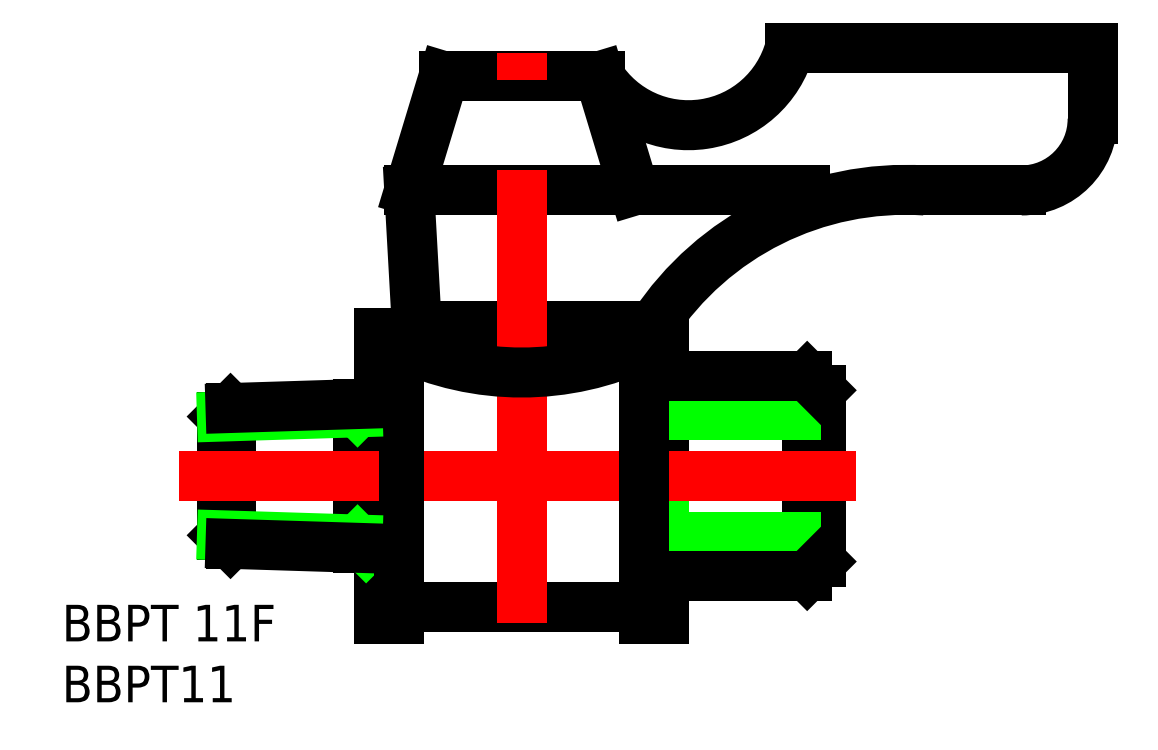
<metadata>
{"format":"dxf","ext":"dxf","renderer":"ezdxf+matplotlib","layout":"modelspace","background":"white","min_lineweight":24,"dpi":150}
</metadata>
<code>
0
SECTION
2
ENTITIES
0
TEXT
8
0
10
-42.21
20
-11.59
30
0
40
2.56
1
BBPT 11F
0
TEXT
8
0
10
-42.21
20
-15.86
30
0
40
2.56
1
BBPT11
0
LINE
8
0
10
30
20
30
30
0
11
30
21
25
31
0
0
ARC
8
0
10
25
20
25
30
0
40
5
50
270
51
0
0
LINE
8
0
10
25
20
20
30
0
11
18.22
21
20
31
0
0
ARC
8
0
10
1.684
20
31.95
30
0
40
7.373
50
212.4
51
344.7
0
LINE
8
0
10
-17.35
20
10.54
30
0
11
-17.88
21
20
31
0
0
LINE
8
0
10
-16.93
20
10.54
30
0
11
-3.074
21
10.54
31
0
0
ARC
8
0
10
-10
20
30.55
30
0
40
22.46
50
252
51
288
0
LINE
8
0
10
-0.7692
20
10.54
30
0
11
-3.074
21
10.54
31
0
0
LINE
8
0
10
-3.074
20
10.54
30
0
11
-3.074
21
9.184
31
0
0
LINE
8
0
10
-3.074
20
9.184
30
0
11
-1.41
21
9.184
31
0
0
LINE
8
0
10
-1.41
20
9.184
30
0
11
-1.41
21
10
31
0
0
LINE
8
0
10
-1.41
20
10
30
0
11
0
21
10
31
0
0
LINE
8
0
10
-20
20
10
30
0
11
-18.59
21
10
31
0
0
LINE
8
0
10
-18.59
20
10
30
0
11
-18.59
21
9.184
31
0
0
LINE
8
0
10
-18.59
20
9.184
30
0
11
-16.93
21
9.184
31
0
0
LINE
8
0
10
-16.93
20
9.184
30
0
11
-16.93
21
10.54
31
0
0
LINE
8
0
10
-16.93
20
10.54
30
0
11
-17.35
21
10.54
31
0
0
LINE
8
0
10
-17.88
20
20
30
0
11
9.835
21
20
31
0
0
LINE
8
0
10
-4.545
20
28
30
0
11
-2.122
21
20
31
0
0
LINE
8
0
10
-17.88
20
20
30
0
11
-15.46
21
28
31
0
0
LINE
8
0
10
-15.46
20
28
30
0
11
-4.545
21
28
31
0
0
ARC
8
0
10
16.89
20
-1.108
30
0
40
21.15
50
86.39
51
146.6
0
LINE
8
0
10
8.795
20
30
30
0
11
30
21
30
31
0
0
LINE
8
0
10
-20
20
5.084
30
0
11
-20
21
-5.084
31
0
0
LINE
8
0
10
-21.5
20
5.037
30
0
11
-21.5
21
0
31
0
0
LINE
8
0
10
0
20
4.864
30
0
11
0
21
0
31
0
0
LINE
8
0
10
-0.581
20
4.283
30
0
11
-0.581
21
-4.283
31
0
0
LINE
8
0
10
0
20
7
30
0
11
0
21
-7
31
0
0
LINE
8
0
10
11
20
6
30
0
11
11
21
-6
31
0
0
LINE
8
0
10
10
20
7
30
0
11
10
21
-7
31
0
0
LINE
8
0
10
0
20
-7
30
0
11
0
21
-10
31
0
0
LINE
8
0
10
-1.41
20
-10
30
0
11
-1.41
21
-9.184
31
0
0
LINE
8
0
10
-18.59
20
-9.184
30
0
11
-18.59
21
-10
31
0
0
LINE
8
0
10
-20
20
-10
30
0
11
-20
21
-5.084
31
0
0
LINE
8
0
10
0
20
-10
30
0
11
-1.41
21
-10
31
0
0
LINE
8
0
10
-18.59
20
-10
30
0
11
-20
21
-10
31
0
0
LINE
8
0
10
0
20
-4.864
30
0
11
11
21
-4.864
31
0
0
LINE
8
0
10
11
20
-4.283
30
0
11
-0.581
21
-4.283
31
0
0
LINE
8
0
10
10
20
-7
30
0
11
0
21
-7
31
0
0
LINE
8
0
10
0
20
-4.864
30
0
11
0
21
0
31
0
0
LINE
8
0
10
-21.5
20
-5.037
30
0
11
-21.5
21
0
31
0
0
LINE
8
0
10
-0.581
20
-4.283
30
0
11
0
21
-4.864
31
0
0
LINE
8
0
10
-20.9
20
-5.056
30
0
11
-21.5
21
-4.456
31
0
0
LINE
8
CENTER
10
-20
20
0
30
0
11
0
21
0
31
0
0
LINE
8
0
10
-1.41
20
-9.184
30
0
11
-18.59
21
-9.184
31
0
0
LINE
8
0
10
11
20
-6
30
0
11
10
21
-7
31
0
0
LINE
8
0
10
11
20
4.864
30
0
11
0
21
4.864
31
0
0
LINE
8
0
10
11
20
4.283
30
0
11
-0.581
21
4.283
31
0
0
LINE
8
0
10
0
20
7
30
0
11
10
21
7
31
0
0
LINE
8
0
10
-20.9
20
5.056
30
0
11
-21.5
21
4.456
31
0
0
LINE
8
0
10
0
20
4.864
30
0
11
-0.581
21
4.283
31
0
0
LINE
8
0
10
10
20
7
30
0
11
11
21
6
31
0
0
LINE
8
CENTER
10
-0.581
20
0
30
0
11
13.42
21
0
31
0
0
LINE
8
CENTER
10
-10
20
-10.33
30
0
11
-10
21
29.62
31
0
0
LINE
8
0
10
-1.41
20
-9.184
30
0
11
-1.41
21
9.184
31
0
0
LINE
8
0
10
-18.59
20
-9.184
30
0
11
-18.59
21
9.184
31
0
0
ARC
8
0
10
-10
20
27.24
30
0
40
20
50
244.6
51
295.4
0
LINE
8
0
10
0
20
10
30
0
11
0
21
7
31
0
0
LINE
8
0
10
-20
20
5.084
30
0
11
-20
21
10
31
0
0
LINE
8
0
10
-30.4
20
4.759
30
0
11
-30.4
21
0
31
0
0
LINE
8
0
10
-31
20
-4.159
30
0
11
-31
21
4.159
31
0
0
LINE
8
0
10
-30.4
20
-4.759
30
0
11
-30.4
21
0
31
0
0
LINE
8
0
10
-30.4
20
-4.759
30
0
11
-31
21
-4.159
31
0
0
LINE
8
0
10
-31
20
4.159
30
0
11
-30.4
21
4.759
31
0
0
LINE
8
CENTER
10
-34
20
0
30
0
11
-20
21
0
31
0
0
LINE
8
0
10
-21.5
20
-4.456
30
0
11
-31
21
-4.159
31
0
0
LINE
8
0
10
-21.5
20
4.456
30
0
11
-31
21
4.159
31
0
0
LINE
8
0
10
-20
20
-5.084
30
0
11
-30.4
21
-4.759
31
0
0
LINE
8
0
10
-30.4
20
4.759
30
0
11
-20
21
5.084
31
0
0
ENDSEC
0
EOF

</code>
